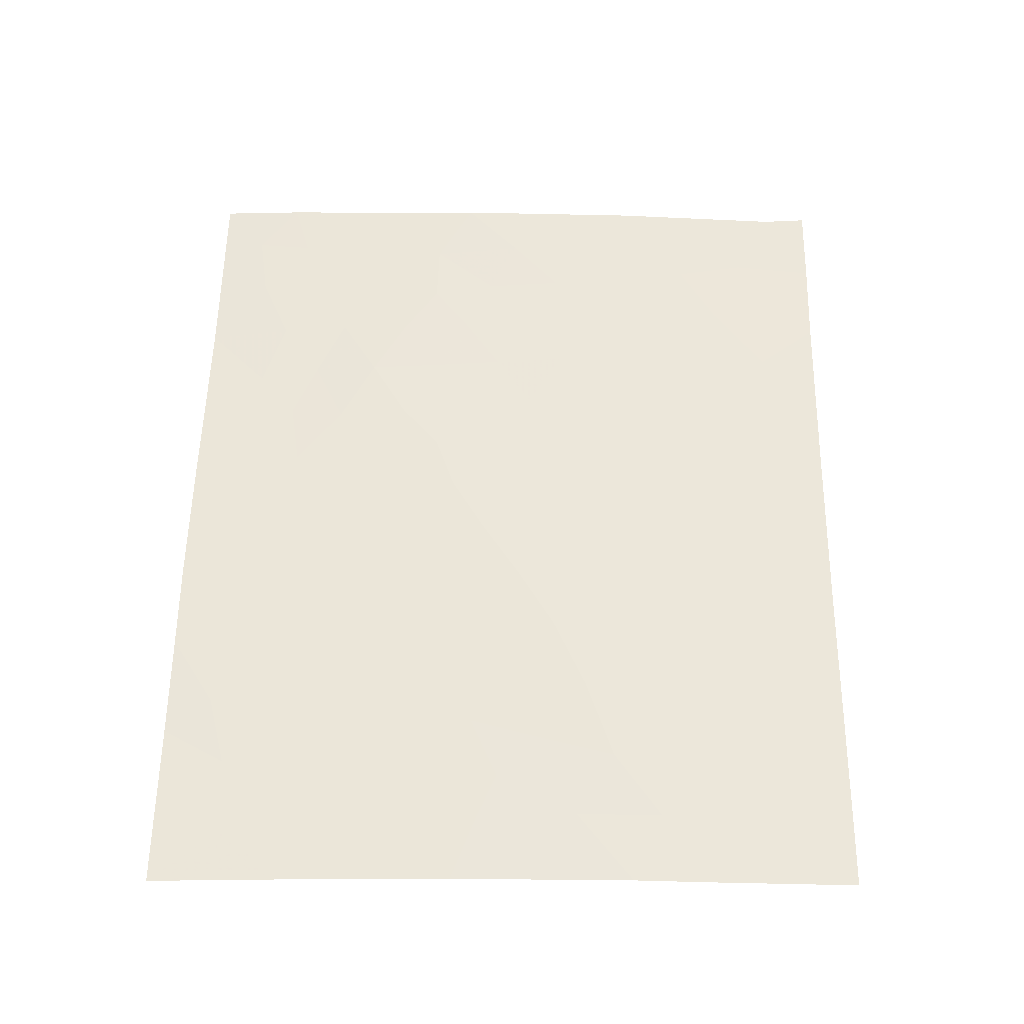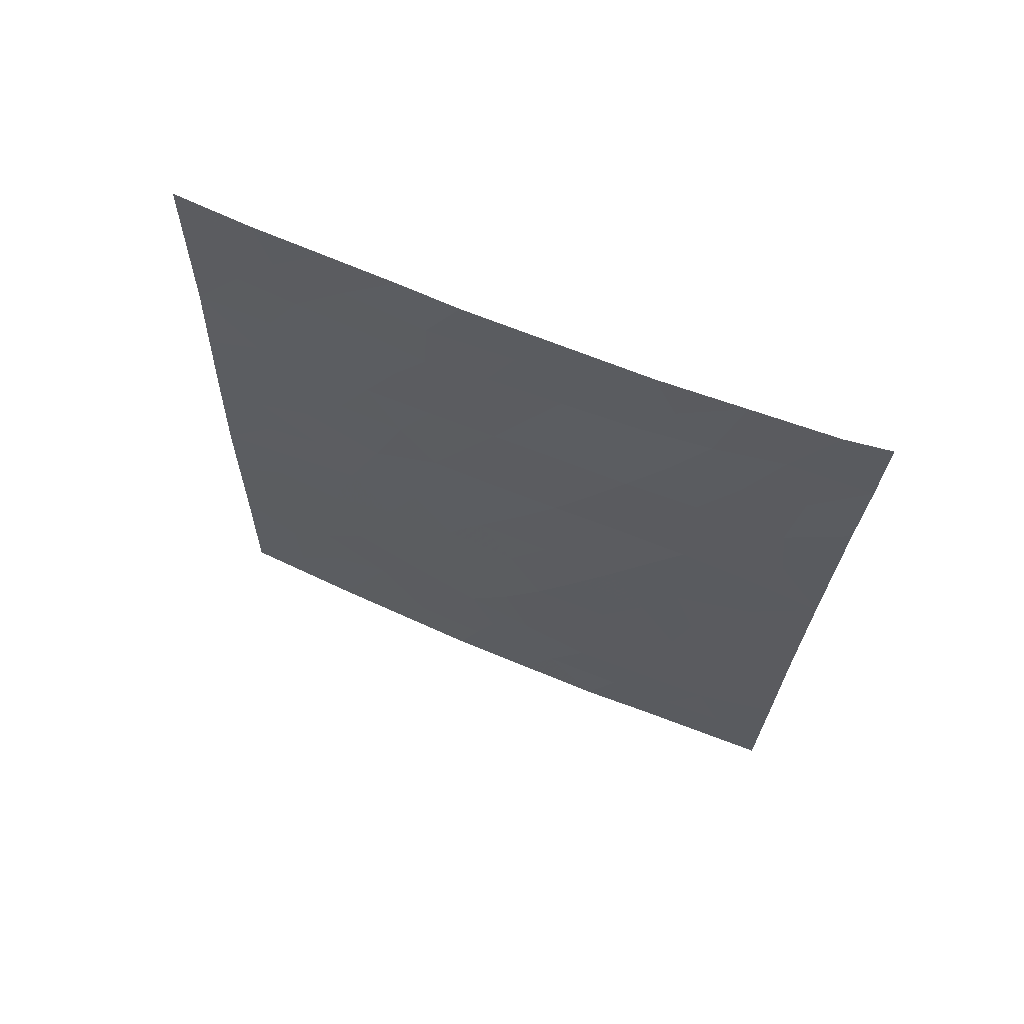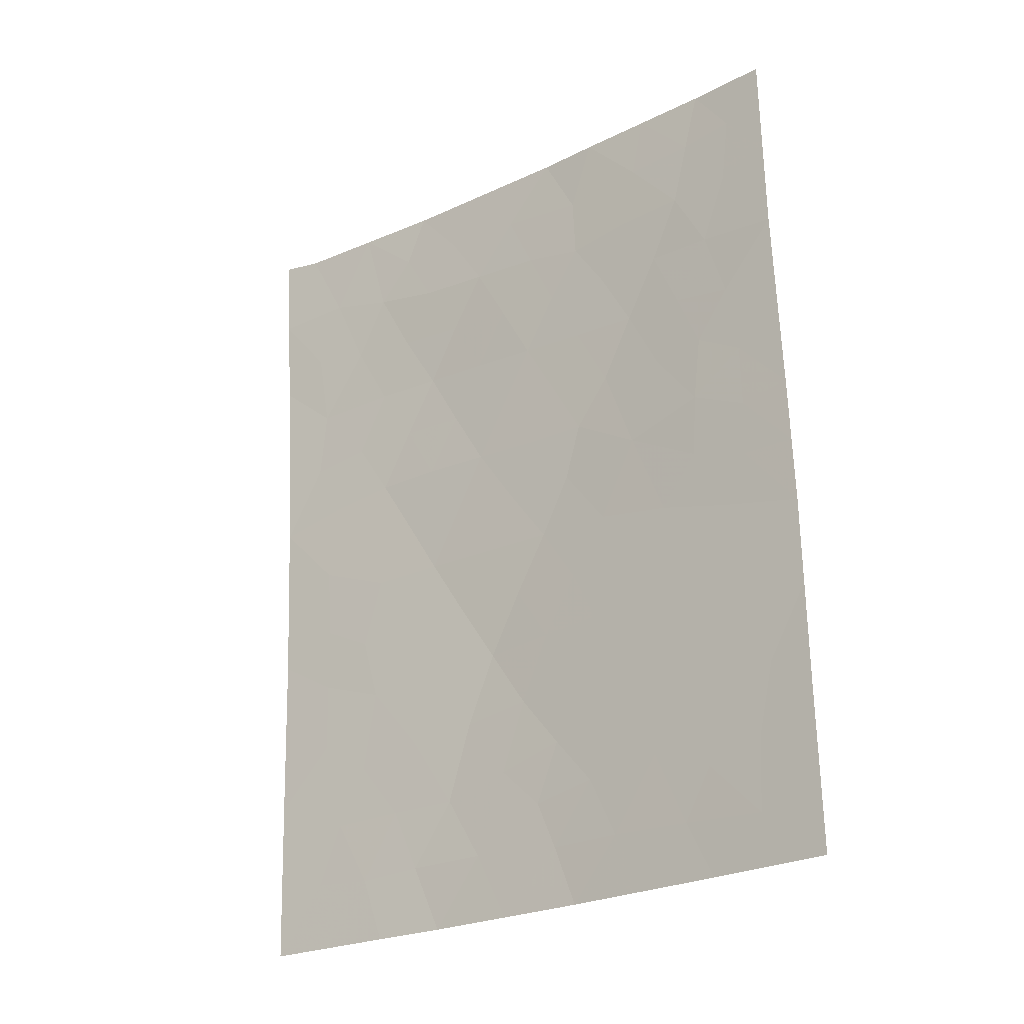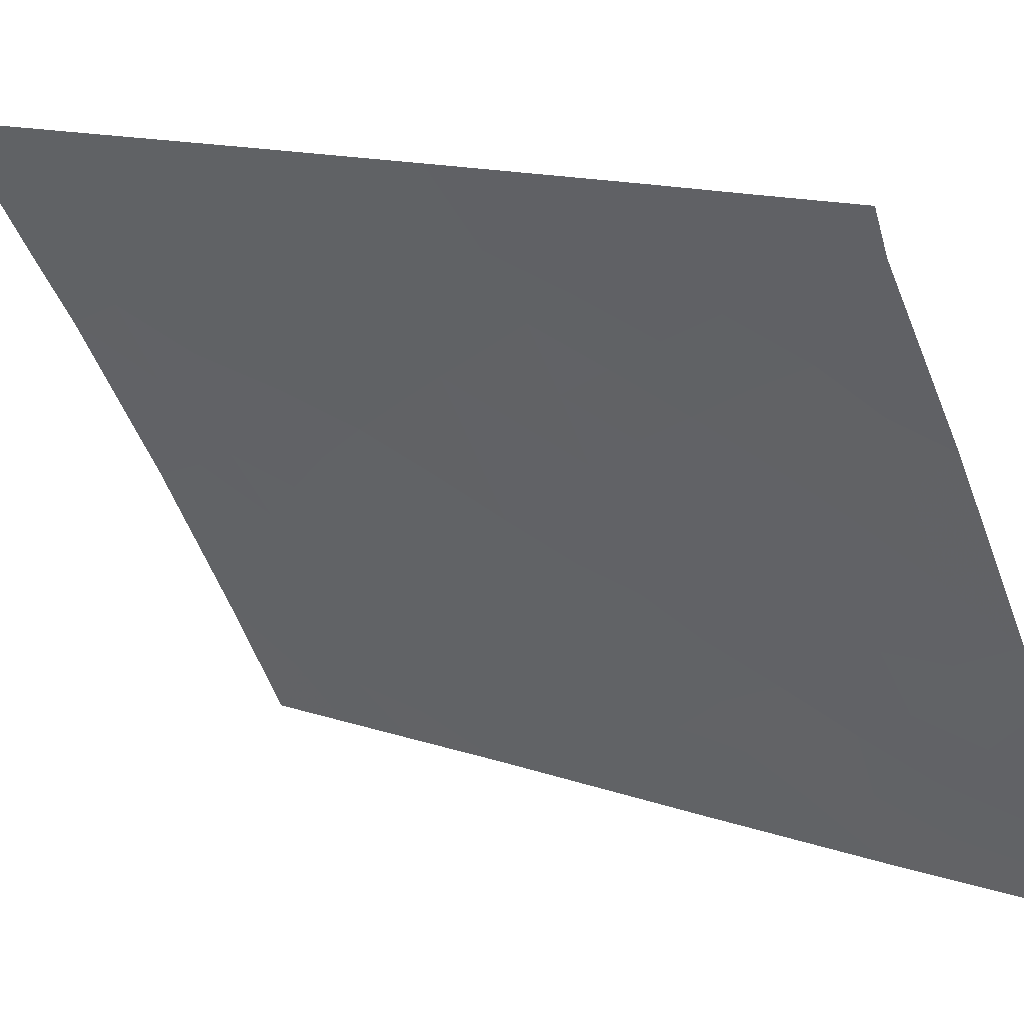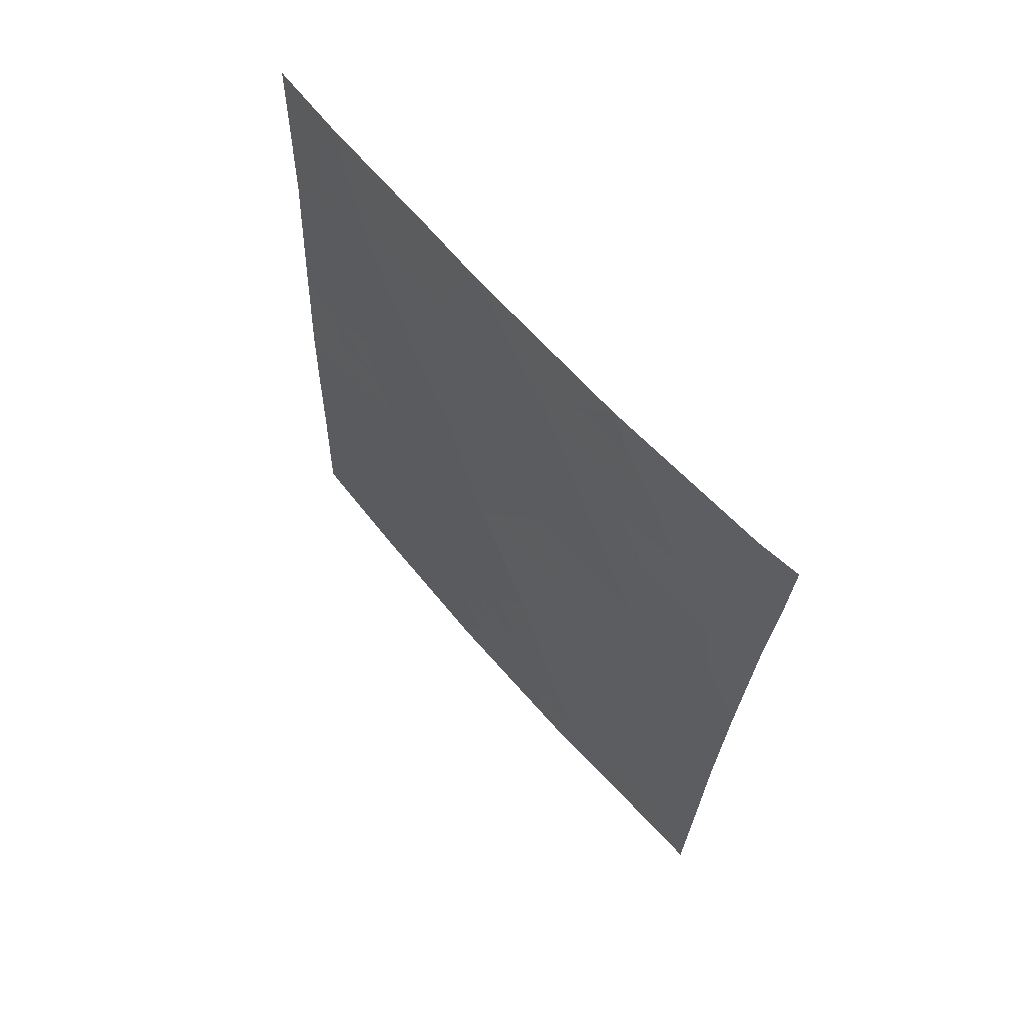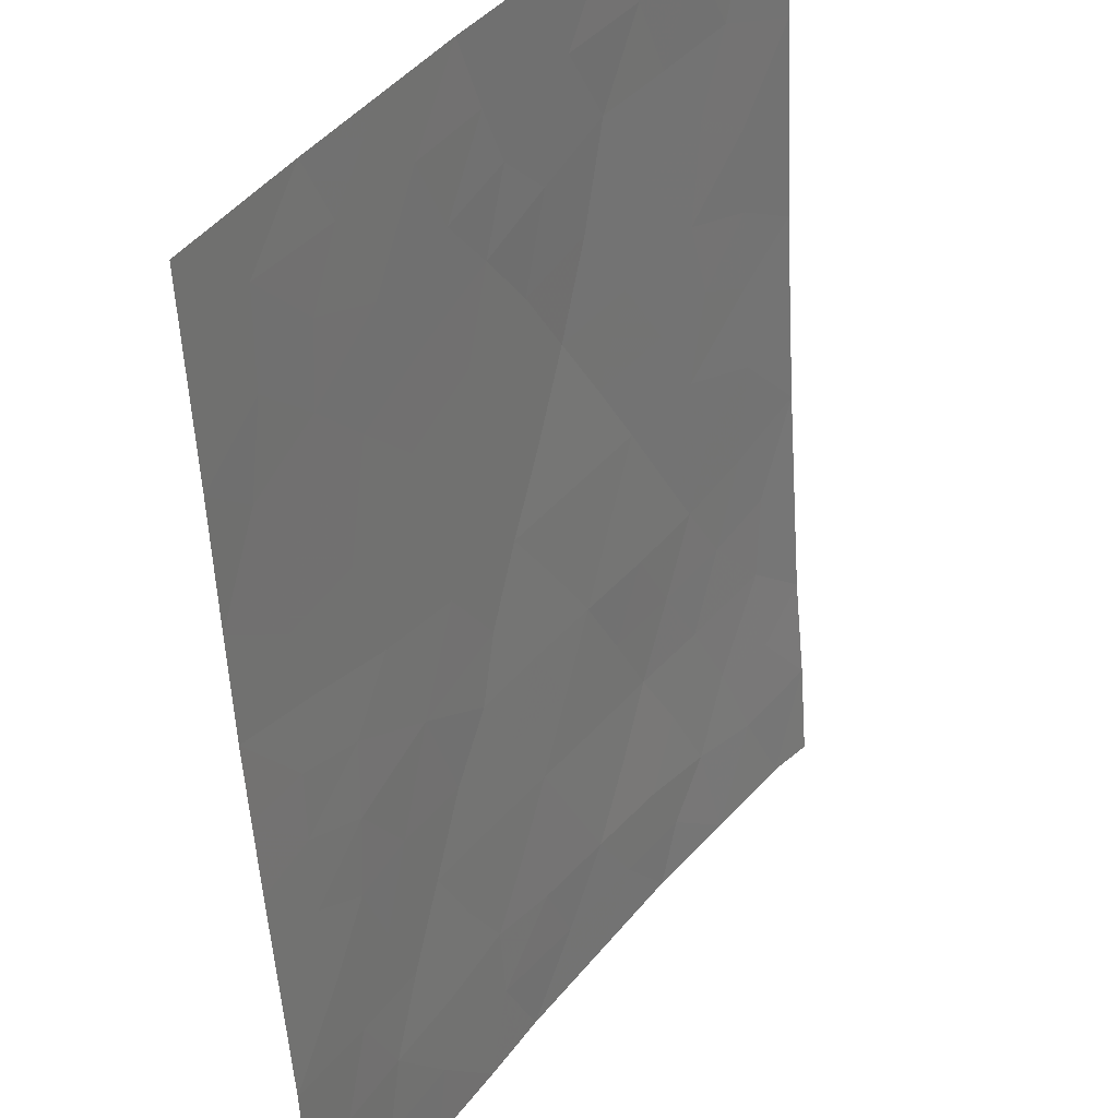
<metadata>
{"format":"obj","ext":"obj","renderer":"f3d","projection":"perspective","resolution":1024,"background":"white","views":[{"elev":-33.1,"azim":-58.0,"up":"+Y"},{"elev":67.3,"azim":-34.0,"up":"+Y"},{"elev":-24.7,"azim":161.3,"up":"+Y"},{"elev":13.1,"azim":128.0,"up":"+Z"},{"elev":65.2,"azim":-7.7,"up":"+Y"},{"elev":-52.2,"azim":1.4,"up":"+Z"}]}
</metadata>
<code>
v -56.46 -46.31 91.99
v -51.17 -43.04 100
v -53.64 -46.04 96.65
v -55.88 -41.5 92.7
v -56.53 -50 92
v -55.66 -50 93.49
v -56.07 -48.23 92.73
v -56.49 -47.75 92
v -52.48 -50 98.39
v -51.35 -50 100
v -51.3 -47.71 100
v -54.45 -50 95.47
v -52.33 -46.19 98.49
v -53.1 -50 97.52
v -55.5 -45.78 93.56
v -51.25 -45.37 100
v -54.48 -42.8 95.11
v -55.58 -43.03 93.28
v -53.93 -41.19 95.87
v -53.45 -42.73 96.71
v -54.98 -41.32 94.22
v -54.43 -39.78 95
v -50.9 -37.9 100
v -51.27 -37.98 99.51
v -50.95 -39.1 100
v -55.66 -38 92.97
v -54.57 -38 94.69
v -55.43 -39.64 93.38
v -56.38 -43.29 91.98
v -56.44 -45.1 91.98
v -51.05 -40.4 100
v -52.68 -37.99 97.58
v -54.12 -38 95.43
v -56.27 -40.66 91.99
v -56.23 -38 92
v -54.28 -47.62 95.66
v -52.35 -42.69 98.34
v -53.2 -48.14 97.34
v -54.63 -45.9 95.01
v -53.37 -39.52 96.62
v -54.14 -44.36 95.76
v -52.21 -39.26 98.31
v -51.56 -41.07 99.35
v -55.34 -46.99 93.89
v -55.17 -48.15 94.2
v -52.96 -44.32 97.54
v -52.87 -41.07 97.51
v -55.29 -44.58 93.87
v -56.51 -48.88 92
v -51.91 -50 99.19
v -52.29 -49.09 98.64
v -51.78 -49.02 99.37
v -56.05 -49.28 92.79
v -55.64 -48.5 93.45
v -55.43 -49.2 93.82
v -55.89 -39.61 92.62
v -55.7 -40.53 92.97
v -52.61 -48.14 98.17
v -51.27 -46.54 100
v -51.78 -46.85 99.29
v -51.76 -45.86 99.29
v -54.22 -42.03 95.47
v -53.69 -41.96 96.29
v -53.99 -42.78 95.86
v -55.98 -42.52 92.59
v -55.44 -41.35 93.45
v -55.24 -42.23 93.82
v -56.48 -47.03 91.99
v -56.17 -47.27 92.51
v -55.12 -38 93.83
v -55.02 -38.82 94
v -55.55 -38.78 93.16
v -54.9 -39.66 94.24
v -55.22 -40.48 93.78
v -51.21 -44.2 100
v -51.7 -43.94 99.29
v -53.4 -38 96.5
v -53.06 -38.73 97.04
v -53.72 -38.78 96.06
v -54.71 -40.47 94.61
v -56.33 -41.97 91.98
v -56 -43.4 92.6
v -51.75 -44.95 99.27
v -55.69 -47.62 93.33
v -56.41 -44.19 91.98
v -56.01 -44.17 92.64
v -53.21 -43.51 97.12
v -53.54 -44.34 96.66
v -53.78 -43.55 96.25
v -54.18 -40.43 95.43
v -54.46 -41.26 95.04
v -56.02 -45.72 92.71
v -51.11 -41.72 100
v -51.52 -42.03 99.47
v -52.03 -41.9 98.74
v -52.61 -41.87 97.93
v -52.29 -41.04 98.34
v -51.98 -37.99 98.54
v -52.51 -38.68 97.85
v -51.64 -39.05 99.08
v -54.75 -42.16 94.65
v -53.01 -46.08 97.53
v -53.29 -45.18 97.1
v -52.65 -45.19 98.01
v -51.96 -40.11 98.74
v -52.54 -40.2 97.92
v -54.4 -38.92 95.01
v -52.12 -43.51 98.68
v -51.79 -42.82 99.12
v -51.98 -48.16 99.06
v -51.32 -48.86 100
v -54.82 -49.15 94.83
v -55.05 -50 94.48
v -53.77 -50 96.49
v -53.95 -46.88 96.17
v -53.4 -47.03 97.02
v -53.75 -47.89 96.49
v -54.17 -45.96 95.77
v -54.44 -45.17 95.3
v -53.88 -45.17 96.2
v -54.59 -48.29 95.17
v -54.26 -49.15 95.73
v -54.81 -47.35 94.78
v -52.8 -47.11 97.87
v -52.77 -39.44 97.49
v -53.95 -39.6 95.74
v -53.65 -40.35 96.24
v -54.36 -43.56 95.35
v -54.98 -46.37 94.46
v -54.47 -46.69 95.31
v -52.65 -43.49 97.94
v -52.89 -42.69 97.54
v -51.43 -39.96 99.43
v -55 -43.35 94.28
v -55.57 -43.91 93.36
v -54.72 -44.4 94.8
v -52.34 -44.34 98.4
v -53.11 -40.28 97.08
v -53.4 -41.12 96.69
v -55.87 -46.63 92.99
v -56.09 -50 92.74
v -53.16 -41.9 97.12
v -55.82 -44.83 93
v -54.98 -45.38 94.41
v -56.25 -39.33 91.99
v -52.22 -47.34 98.68
v -55.94 -38.71 92.51
v -53.5 -49.04 96.89
v -54.1 -48.47 95.97
v -55.63 -42.15 93.16
v -52.85 -49.04 97.86
v -52.18 -45.3 98.67
f 50 51 52
f 56 28 57
f 58 151 38
f 59 60 61
f 62 63 64
f 68 1 69
f 24 23 25
f 70 71 72
f 107 73 71
f 74 66 57
f 77 78 79
f 74 73 80
f 84 45 54
f 85 82 86
f 87 88 89
f 80 90 91
f 95 96 97
f 72 28 56
f 67 101 134
f 91 62 101
f 102 103 104
f 105 97 106
f 76 108 109
f 52 110 11
f 55 112 113
f 151 58 51
f 115 116 117
f 118 119 120
f 112 121 122
f 121 45 123
f 124 116 102
f 78 99 125
f 126 127 90
f 128 64 89
f 15 144 129
f 79 126 107
f 129 130 123
f 131 87 132
f 120 88 103
f 128 136 134
f 104 137 152
f 137 131 108
f 127 138 139
f 92 15 140
f 133 105 100
f 139 142 63
f 94 109 95
f 96 132 142
f 138 125 106
f 140 84 69
f 118 115 130
f 30 143 92
f 144 136 119
f 143 86 135
f 11 146 60
f 58 124 146
f 8 7 49
f 53 49 7
f 10 50 52
f 50 9 51
f 52 51 110
f 6 53 55
f 53 7 54
f 55 54 45
f 34 57 4
f 57 34 56
f 110 51 58
f 151 14 148
f 16 59 61
f 59 11 60
f 61 60 13
f 17 62 64
f 62 19 63
f 64 63 20
f 150 18 65
f 67 150 66
f 67 66 21
f 8 69 7
f 69 8 68
f 26 70 72
f 70 27 71
f 72 71 28
f 27 107 71
f 107 22 73
f 71 73 28
f 28 74 57
f 74 21 66
f 57 66 4
f 2 75 76
f 75 16 83
f 33 77 79
f 77 32 78
f 79 78 40
f 21 74 80
f 74 28 73
f 80 73 22
f 81 4 65
f 4 81 34
f 29 81 65
f 18 82 65
f 16 61 83
f 61 13 152
f 7 84 54
f 84 44 45
f 30 85 86
f 85 29 82
f 135 82 18
f 20 87 89
f 87 46 88
f 89 88 41
f 21 80 91
f 80 22 90
f 91 90 19
f 1 30 92
f 31 93 43
f 93 2 94
f 95 37 96
f 97 96 47
f 32 98 99
f 98 24 100
f 100 24 25
f 145 56 34
f 18 67 134
f 67 21 101
f 134 101 17
f 21 91 101
f 91 19 62
f 101 62 17
f 13 102 104
f 102 3 103
f 104 103 46
f 42 105 106
f 106 97 47
f 107 27 33
f 2 76 109
f 109 108 37
f 10 52 111
f 111 52 11
f 6 55 113
f 55 45 112
f 113 112 12
f 14 114 148
f 114 12 122
f 14 151 9
f 51 9 151
f 36 115 117
f 115 3 116
f 117 116 38
f 3 118 120
f 118 39 119
f 120 119 41
f 12 112 122
f 112 45 121
f 122 121 149
f 36 121 123
f 123 45 44
f 13 124 102
f 124 38 116
f 102 116 3
f 40 78 125
f 78 32 99
f 125 99 42
f 22 126 90
f 126 40 127
f 90 127 19
f 41 128 89
f 128 17 64
f 89 64 20
f 44 15 129
f 129 144 39
f 33 79 107
f 79 40 126
f 107 126 22
f 44 129 123
f 129 39 130
f 123 130 36
f 37 131 132
f 131 46 87
f 132 87 20
f 3 120 103
f 120 41 88
f 103 88 46
f 31 133 25
f 133 31 43
f 18 134 135
f 135 134 48
f 17 128 134
f 128 41 136
f 134 136 48
f 104 46 137
f 83 137 76
f 76 137 108
f 137 46 131
f 108 131 37
f 19 127 139
f 127 40 138
f 139 138 47
f 1 92 140
f 140 15 44
f 117 148 149
f 53 6 141
f 49 53 5
f 25 133 100
f 133 43 105
f 100 105 42
f 19 139 63
f 139 47 142
f 63 142 20
f 43 94 95
f 94 2 109
f 95 109 37
f 47 96 142
f 96 37 132
f 142 132 20
f 47 138 106
f 138 40 125
f 106 125 42
f 1 140 69
f 140 44 84
f 69 84 7
f 39 118 130
f 118 3 115
f 130 115 36
f 143 15 92
f 15 143 48
f 39 144 119
f 144 48 136
f 119 136 41
f 48 144 15
f 48 143 135
f 143 30 86
f 135 86 82
f 26 72 147
f 145 35 147
f 11 110 146
f 60 146 13
f 110 58 146
f 58 38 124
f 146 124 13
f 56 147 72
f 114 122 149
f 26 147 35
f 145 147 56
f 29 65 82
f 149 121 36
f 149 148 114
f 38 148 117
f 117 149 36
f 65 4 150
f 18 150 67
f 150 4 66
f 151 148 38
f 98 100 42
f 99 98 42
f 53 141 5
f 55 53 54
f 43 95 97
f 105 43 97
f 75 83 76
f 43 93 94
f 152 137 83
f 152 13 104
f 61 152 83

</code>
